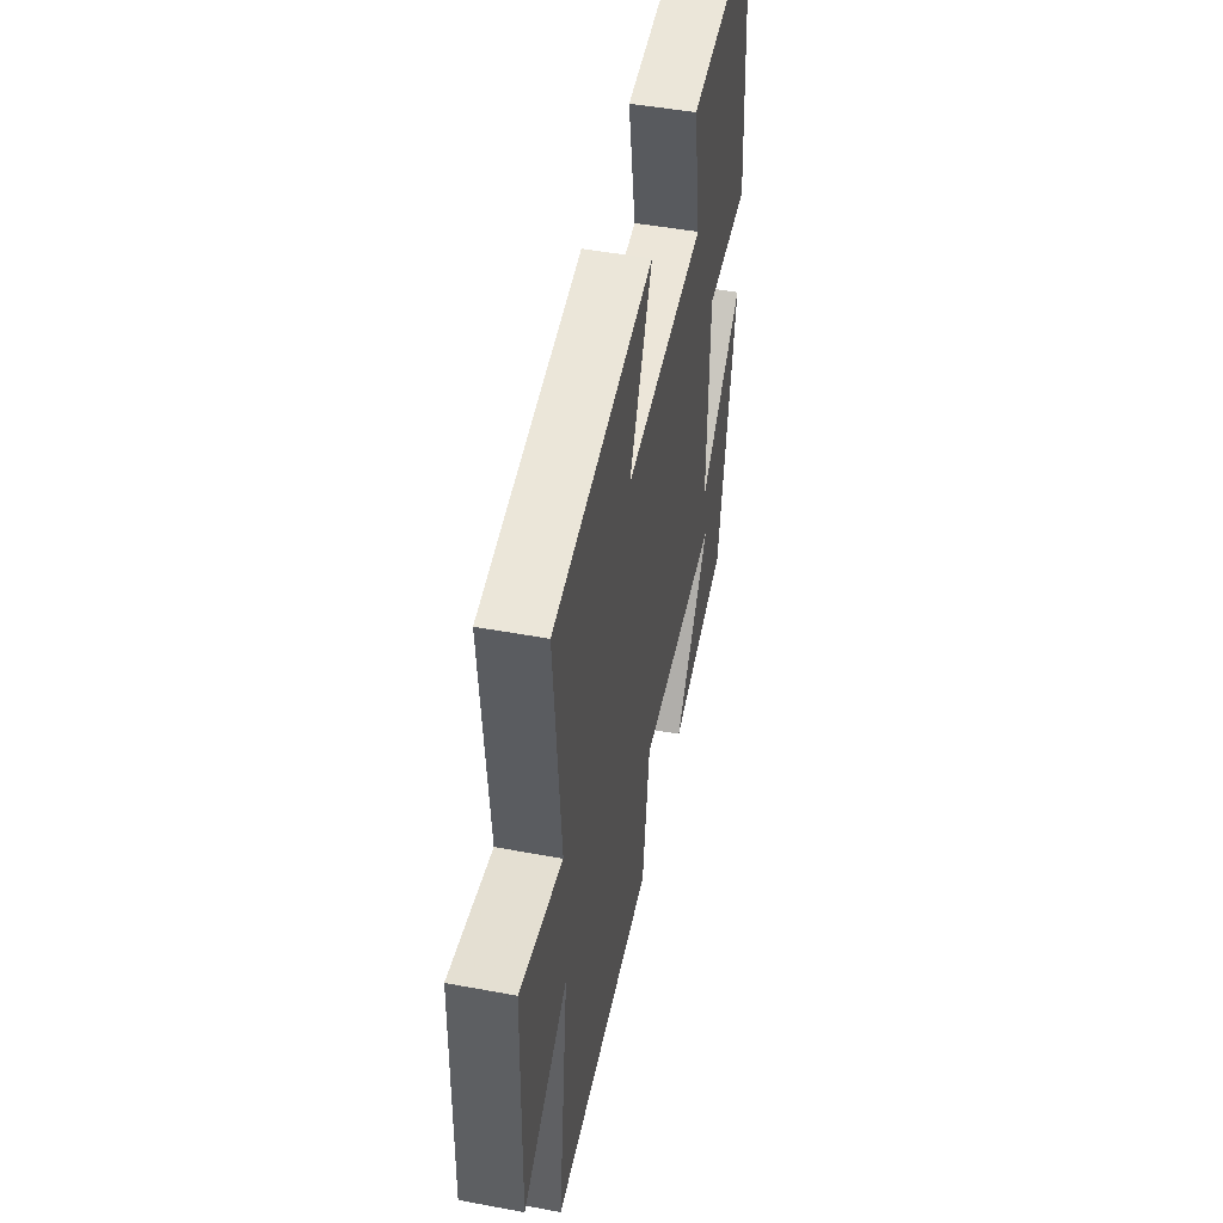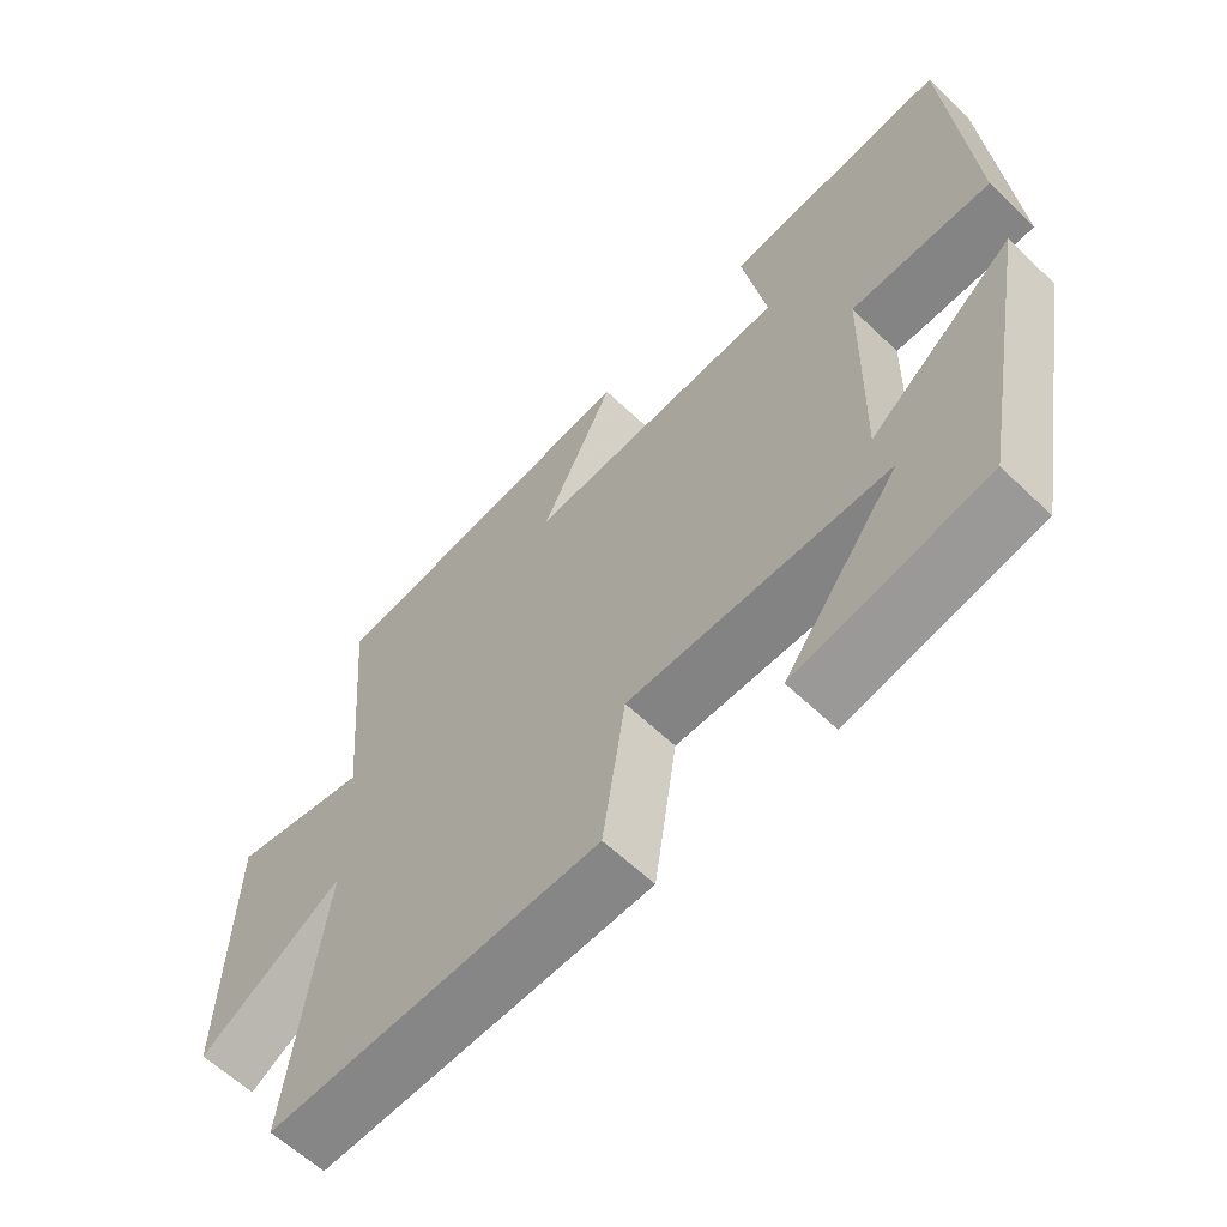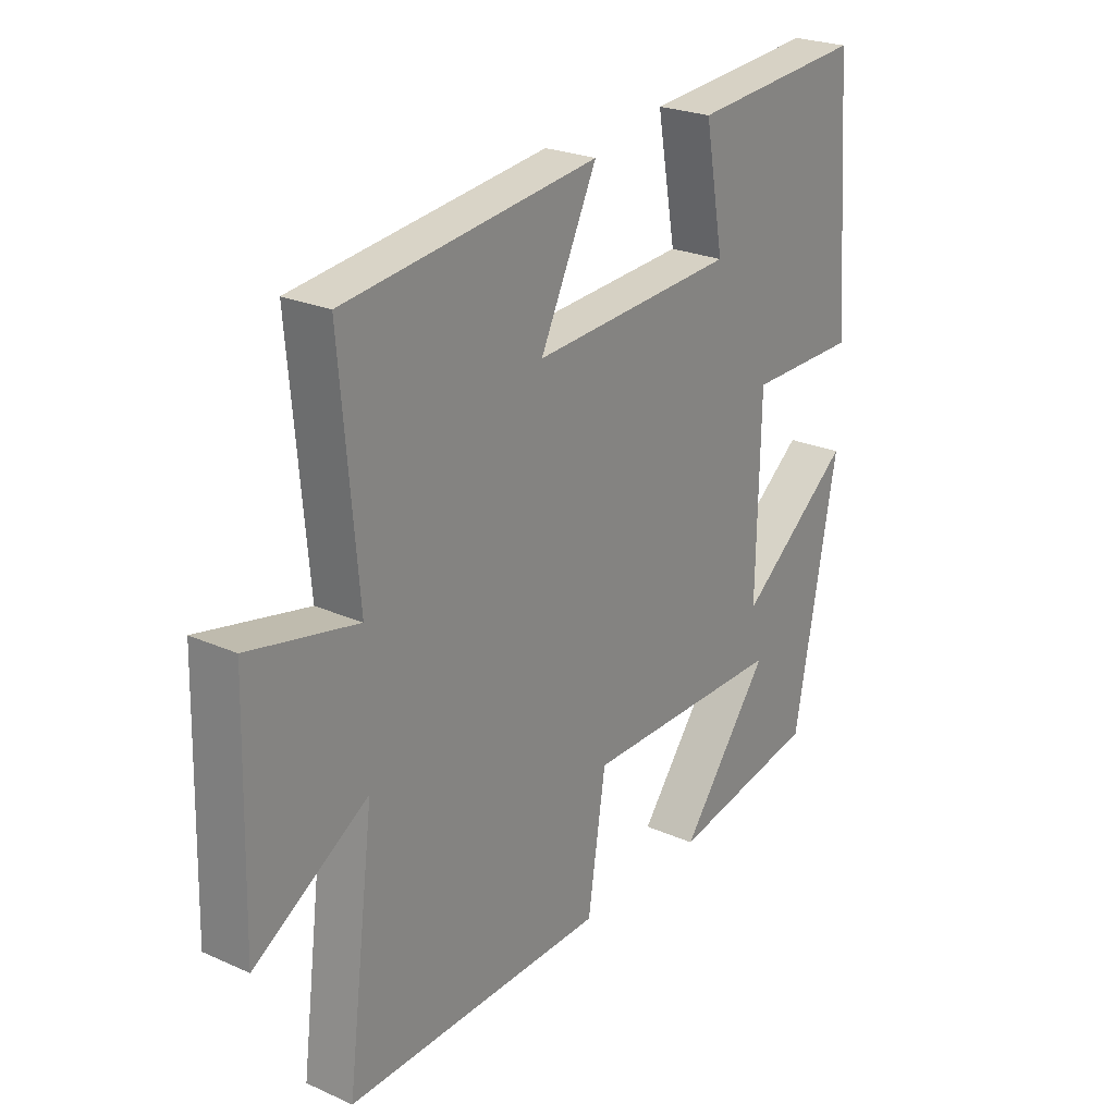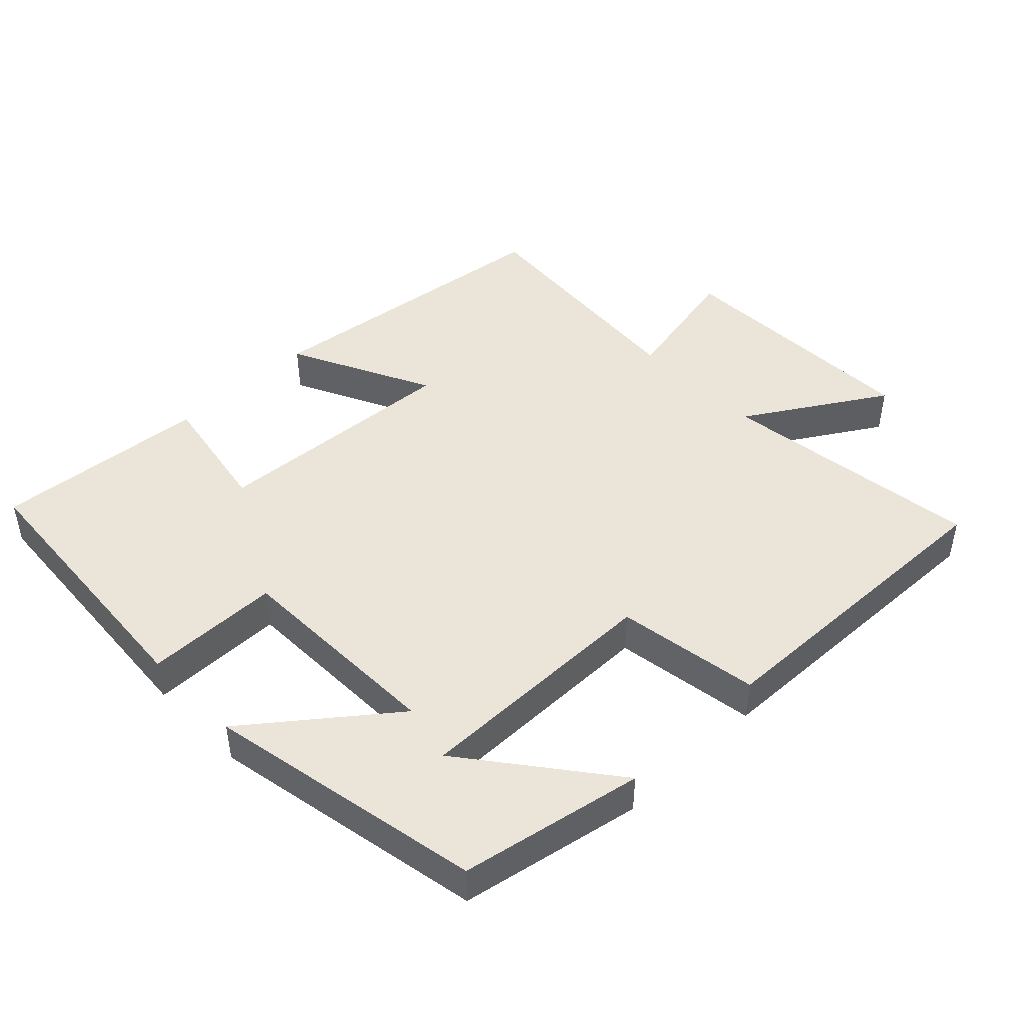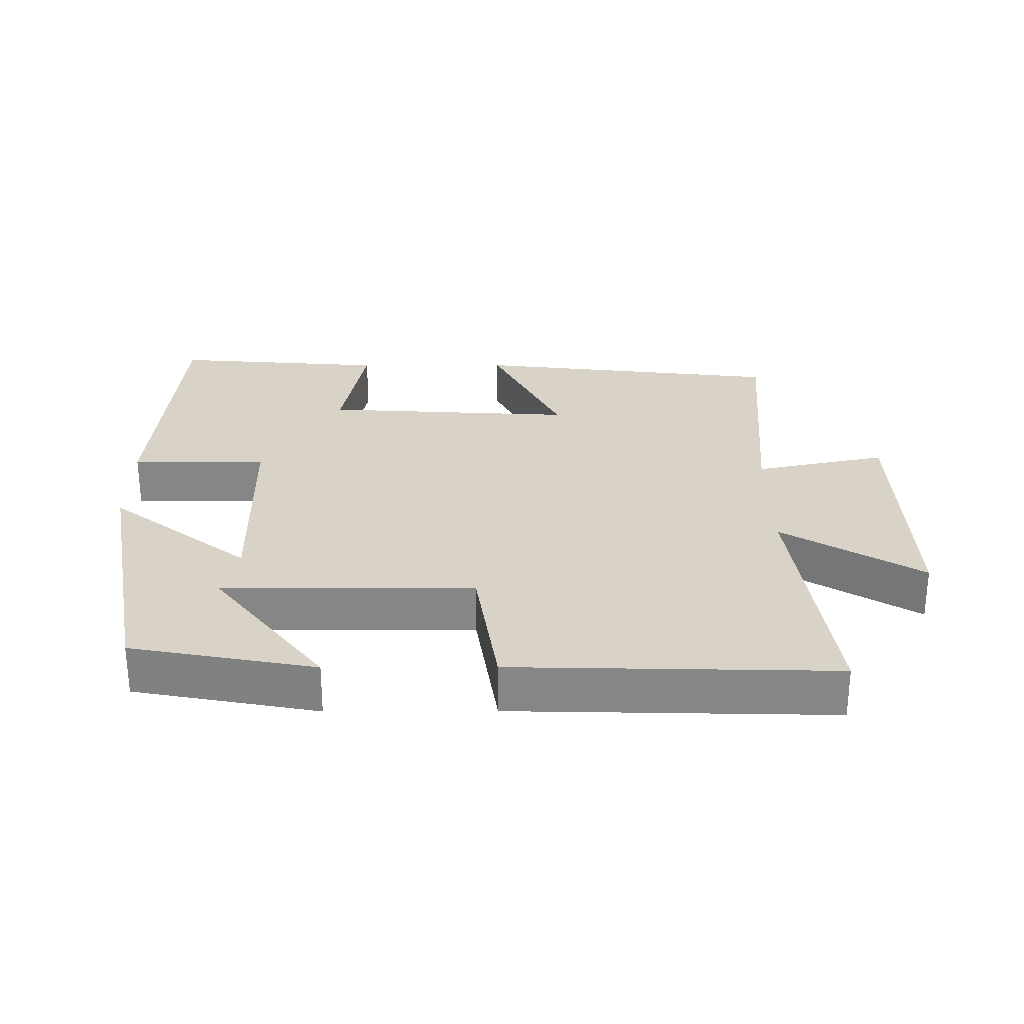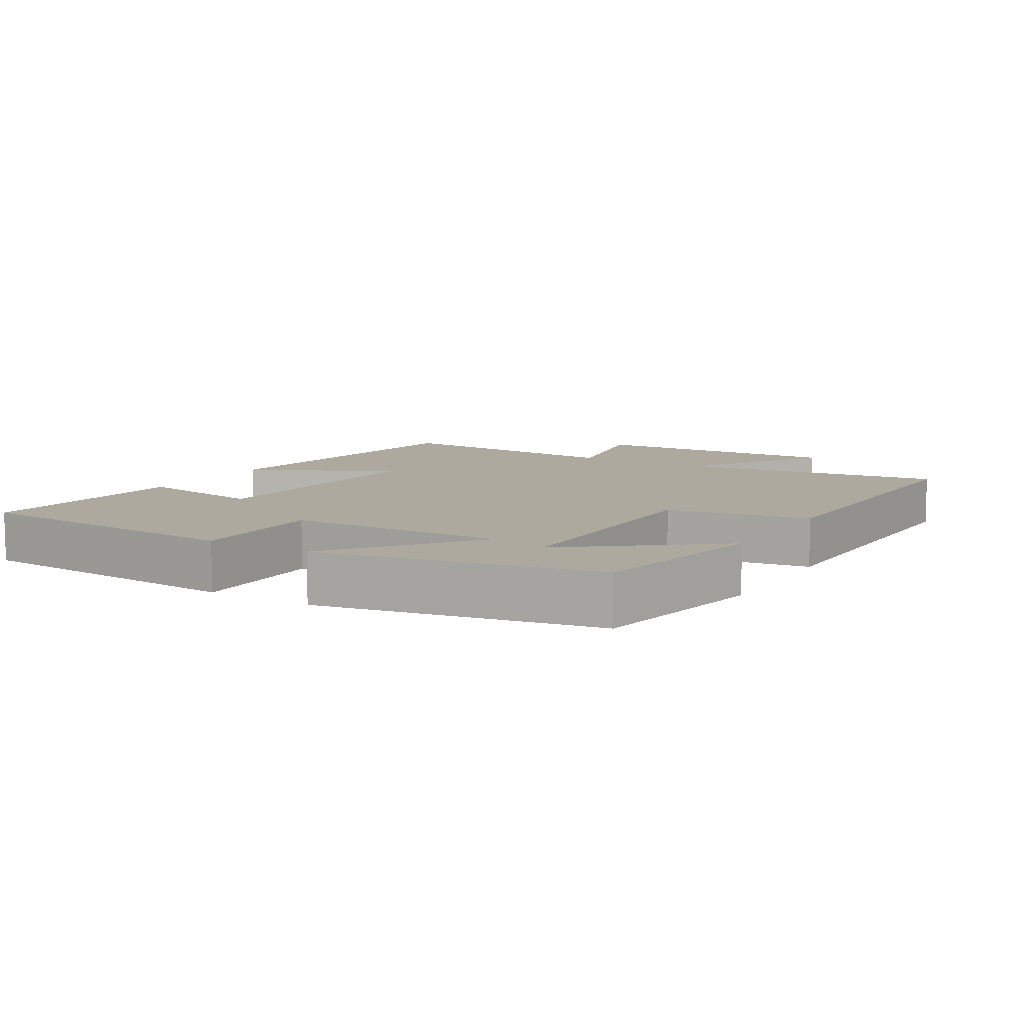
<metadata>
{"format":"obj","ext":"obj","renderer":"f3d","projection":"perspective","resolution":1024,"background":"white","views":[{"elev":48.0,"azim":-78.2,"up":"+Z"},{"elev":-61.1,"azim":45.8,"up":"+Z"},{"elev":24.4,"azim":-53.8,"up":"+Z"},{"elev":45.4,"azim":136.0,"up":"+Y"},{"elev":27.9,"azim":179.8,"up":"+Y"},{"elev":9.1,"azim":120.8,"up":"+Y"}]}
</metadata>
<code>
v -0.531 0.07 0.446
v -0.077 0.07 0.5
v -0.179 0.07 0.291
v 0.189 0.07 0.313
v 0.155 0.07 0.5
v 0.469 0.07 0.525
v 0.5 0.07 0.115
v 0.302 0.07 0.114
v 0.296 0.07 -0.202
v 0.5 0.07 -0.043
v 0.423 0.07 -0.45
v 0.155 0.07 -0.5
v 0.317 0.07 -0.29
v -0.049 0.07 -0.29
v -0.081 0.07 -0.5
v -0.549 0.07 -0.511
v -0.5 0.07 -0.124
v -0.703 0.07 -0.249
v -0.693 0.07 0.127
v -0.5 0.07 0.086
v -0.531 0 0.446
v -0.077 0 0.5
v -0.179 0 0.291
v 0.189 0 0.313
v 0.155 0 0.5
v 0.469 0 0.525
v 0.5 0 0.115
v 0.302 0 0.114
v 0.296 0 -0.202
v 0.5 0 -0.043
v 0.423 0 -0.45
v 0.155 0 -0.5
v 0.317 0 -0.29
v -0.049 0 -0.29
v -0.081 0 -0.5
v -0.549 0 -0.511
v -0.5 0 -0.124
v -0.703 0 -0.249
v -0.693 0 0.127
v -0.5 0 0.086
f 17 18 19 20
f 14 15 16 17
f 13 14 17 20
f 11 12 13
f 9 10 11 13
f 9 13 20 1
f 6 7 8
f 5 6 8
f 4 5 8
f 3 4 8 9
f 1 2 3
f 1 3 9
f 40 39 38 37
f 37 36 35 34
f 40 37 34 33
f 33 32 31
f 33 31 30 29
f 21 40 33 29
f 28 27 26
f 28 26 25
f 28 25 24
f 29 28 24 23
f 23 22 21
f 29 23 21
f 1 21 22 2
f 2 22 23 3
f 3 23 24 4
f 4 24 25 5
f 5 25 26 6
f 6 26 27 7
f 7 27 28 8
f 8 28 29 9
f 9 29 30 10
f 10 30 31 11
f 11 31 32 12
f 12 32 33 13
f 13 33 34 14
f 14 34 35 15
f 15 35 36 16
f 16 36 37 17
f 17 37 38 18
f 18 38 39 19
f 19 39 40 20
f 20 40 21 1

</code>
